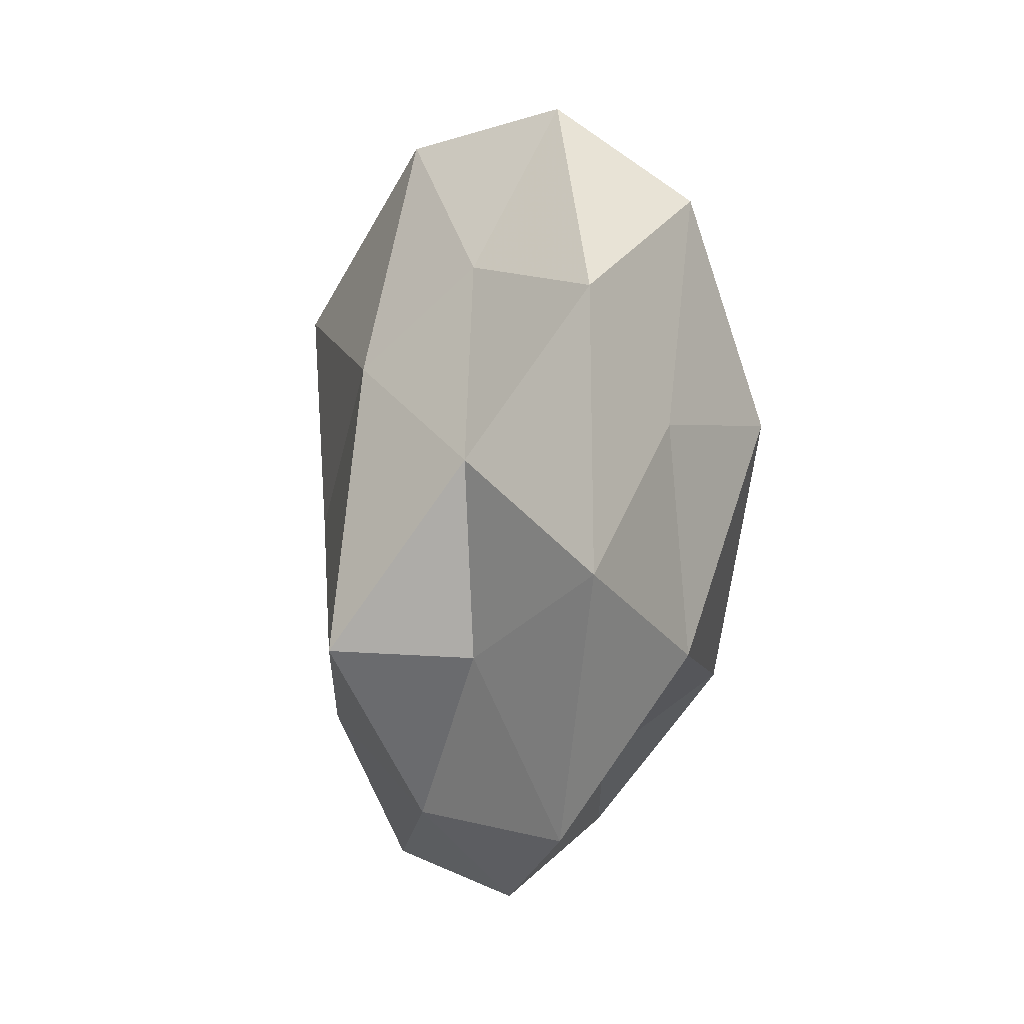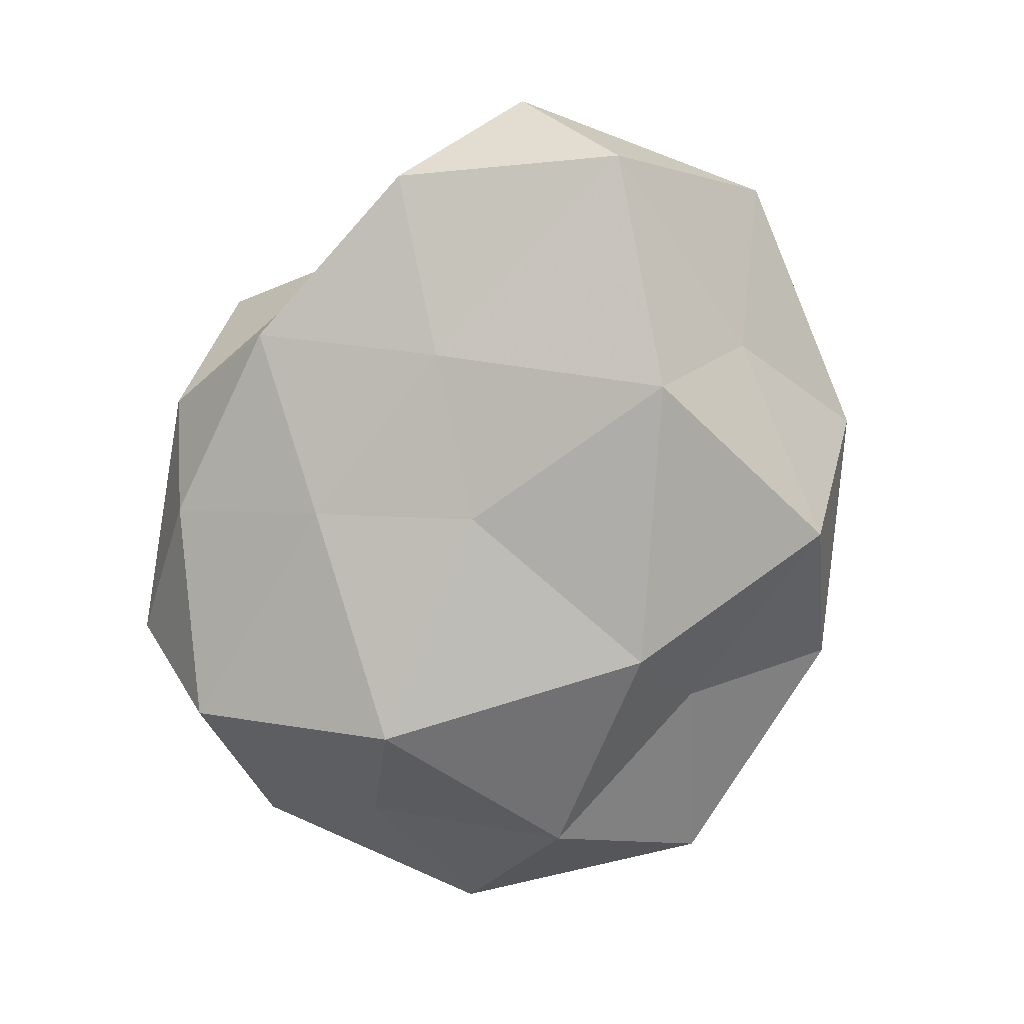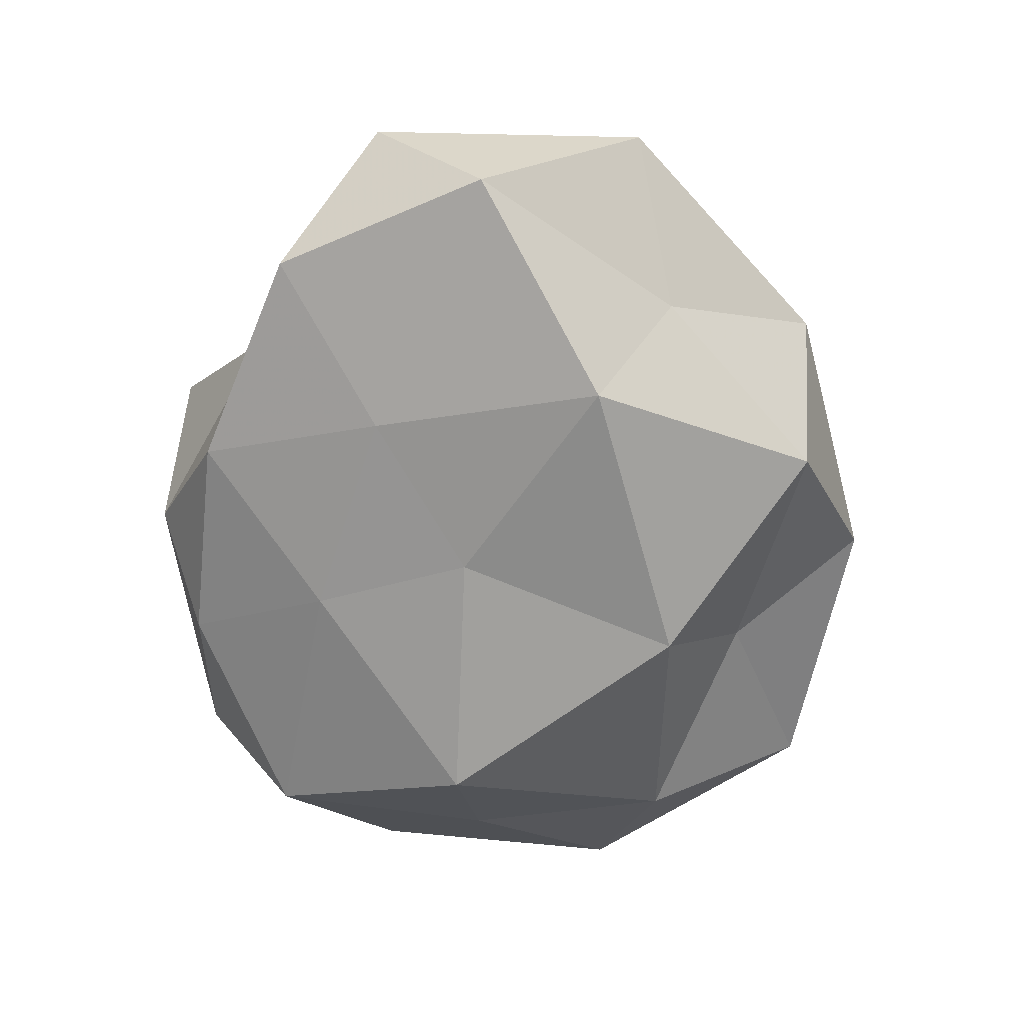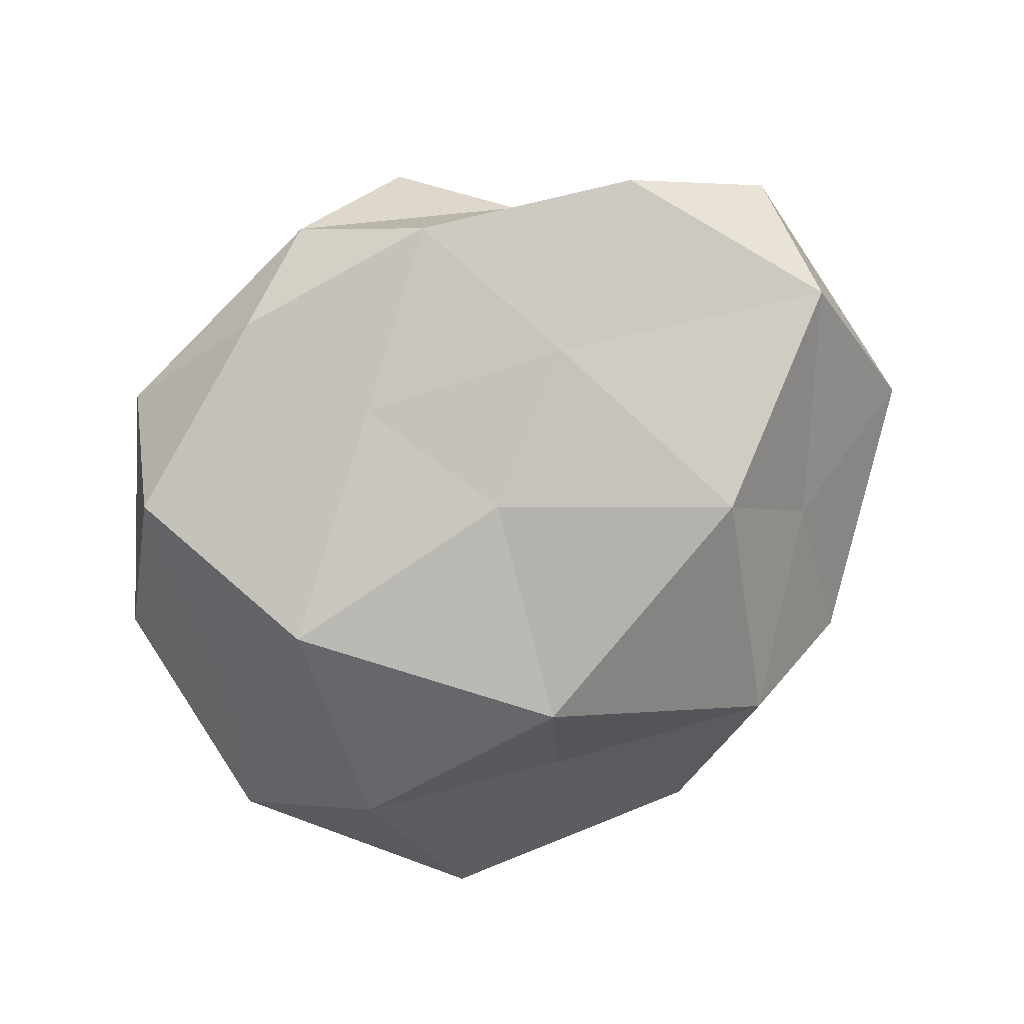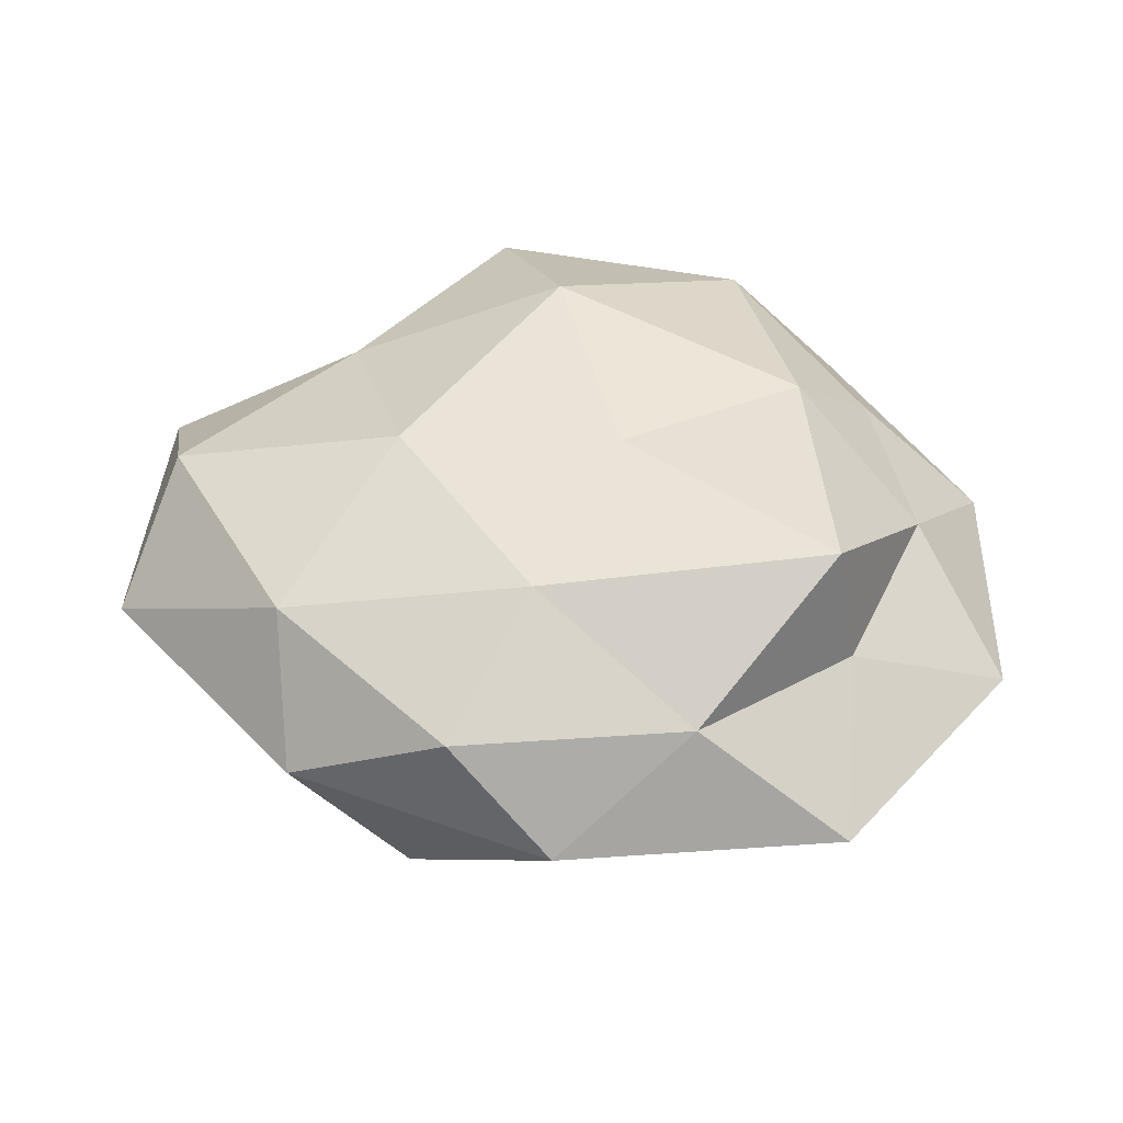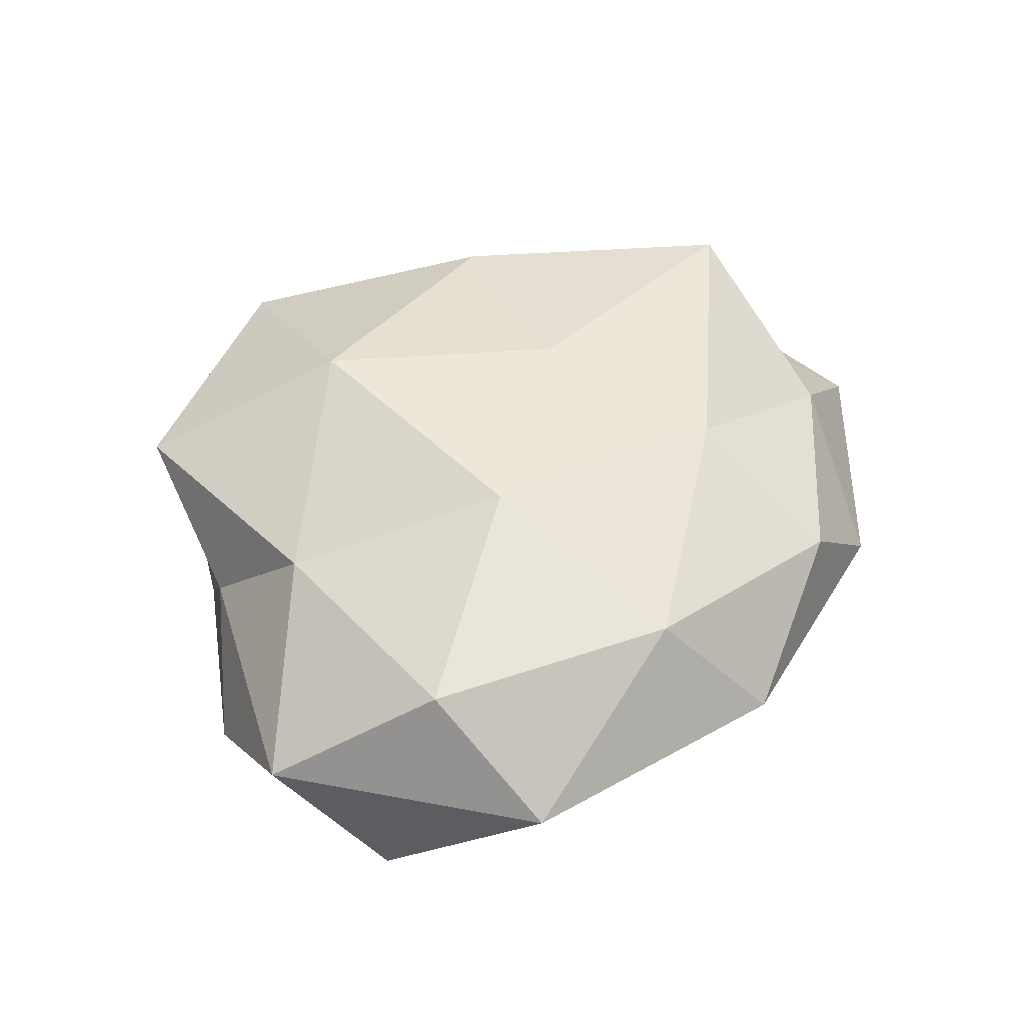
<metadata>
{"format":"obj","ext":"obj","renderer":"f3d","projection":"perspective","resolution":1024,"background":"white","views":[{"elev":-12.3,"azim":82.0,"up":"+Y"},{"elev":-76.7,"azim":-114.7,"up":"+Z"},{"elev":-64.9,"azim":-95.3,"up":"+Z"},{"elev":-75.4,"azim":-150.1,"up":"+Z"},{"elev":44.5,"azim":1.3,"up":"+Z"},{"elev":44.8,"azim":-81.7,"up":"+Z"}]}
</metadata>
<code>
v -0.0351 0.005385 -0.009514
v -0.006681 0.03105 0.009122
v -0.02544 0.0218 -0.007157
v 0.01865 0.006219 0.01391
v 0.02848 0.0001077 -0.00795
v -0.02156 -0.02506 0.0004362
v -0.01506 0.02399 0.000502
v 0.01414 0.02615 0.009534
v 0.03513 0.008427 -0.0008996
v 0.009944 0.0276 -0.007394
v 0.009872 -0.02684 0.008174
v 0.00318 -0.01458 -0.01676
v -0.01389 -0.001263 0.01442
v 0.02583 0.01852 -0.01042
v -0.007761 0.02726 -0.008009
v -0.0132 0.01254 -0.01178
v -0.008805 -0.02855 0.007914
v 0.02527 0.01263 0.006214
v 0.02178 -0.02991 -0.0007327
v 0.02058 -0.01601 0.01631
v -0.03266 0.001201 0.009617
v -0.03544 0.01454 0.0009946
v 0.0223 -0.01659 0.005741
v 0.02329 -0.01618 -0.01022
v 0.03537 -0.0126 -0.001008
v -0.001314 0.01571 0.01662
v 0.003959 -0.002947 0.01582
v -0.03705 -0.00809 0.0009277
v -0.02451 -0.01197 -0.006563
v -0.02255 -0.0163 0.009754
v -0.01913 0.01565 0.009108
v -0.01947 -0.005865 -0.01608
v 0.02842 -0.003051 0.007201
v -0.001885 0.003892 -0.01475
v -0.0008299 -0.03272 -0.0001487
v 0.006551 -0.0219 -0.006798
v 0.003983 0.01635 -0.01212
v 0.02353 0.02639 -0.0005062
v -0.002642 -0.01781 0.01409
v 0.01871 0.002836 -0.01737
v 0.002585 0.032 7.451e-05
v -0.01245 -0.02527 -0.009721
f 14 9 5
f 7 15 3
f 16 1 3
f 3 15 16
f 8 4 18
f 22 3 1
f 7 3 22
f 19 23 11
f 11 23 20
f 25 5 9
f 19 25 23
f 24 5 25
f 24 25 19
f 2 26 8
f 26 4 8
f 4 27 20
f 26 27 4
f 26 13 27
f 22 1 28
f 21 22 28
f 28 1 29
f 29 6 28
f 6 17 30
f 13 21 30
f 6 30 28
f 28 30 21
f 2 7 31
f 31 21 13
f 7 22 31
f 31 22 21
f 2 31 26
f 31 13 26
f 32 1 16
f 32 29 1
f 18 4 33
f 33 9 18
f 4 20 33
f 33 20 23
f 25 9 33
f 23 25 33
f 12 32 34
f 34 32 16
f 35 17 6
f 35 11 17
f 19 11 35
f 36 12 24
f 36 24 19
f 36 19 35
f 14 37 10
f 15 10 37
f 15 37 16
f 16 37 34
f 38 9 14
f 10 38 14
f 8 18 38
f 38 18 9
f 17 11 39
f 11 20 39
f 27 13 39
f 39 20 27
f 13 30 39
f 39 30 17
f 5 40 14
f 24 40 5
f 12 40 24
f 12 34 40
f 40 37 14
f 40 34 37
f 2 41 7
f 2 8 41
f 41 15 7
f 41 10 15
f 8 38 41
f 41 38 10
f 42 6 29
f 42 32 12
f 42 29 32
f 35 6 42
f 36 42 12
f 36 35 42

</code>
